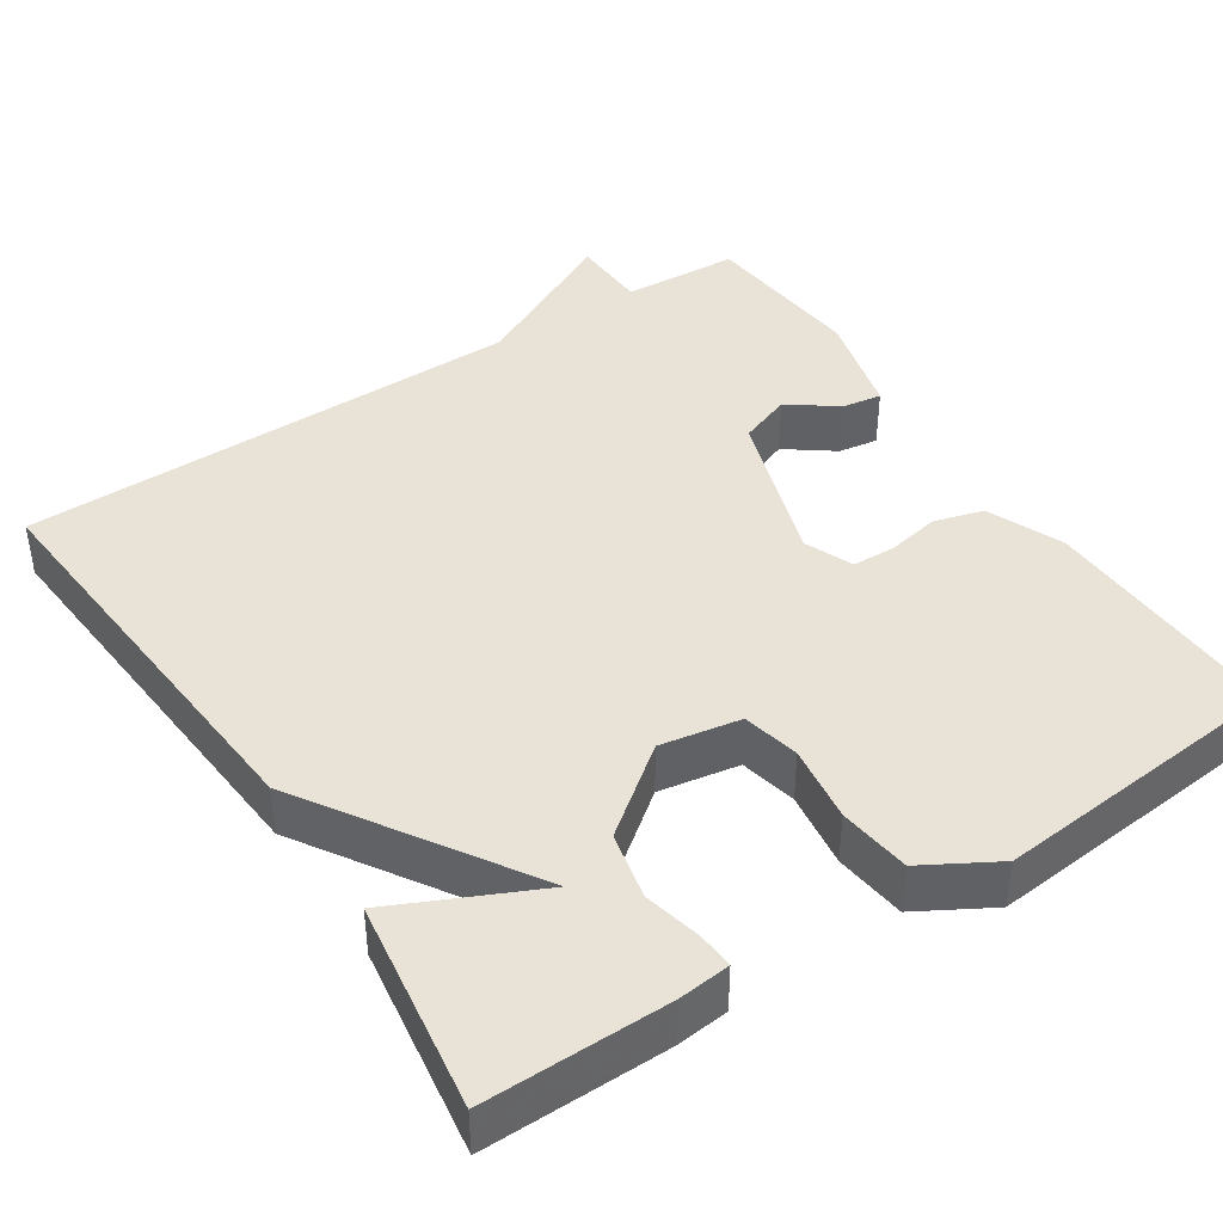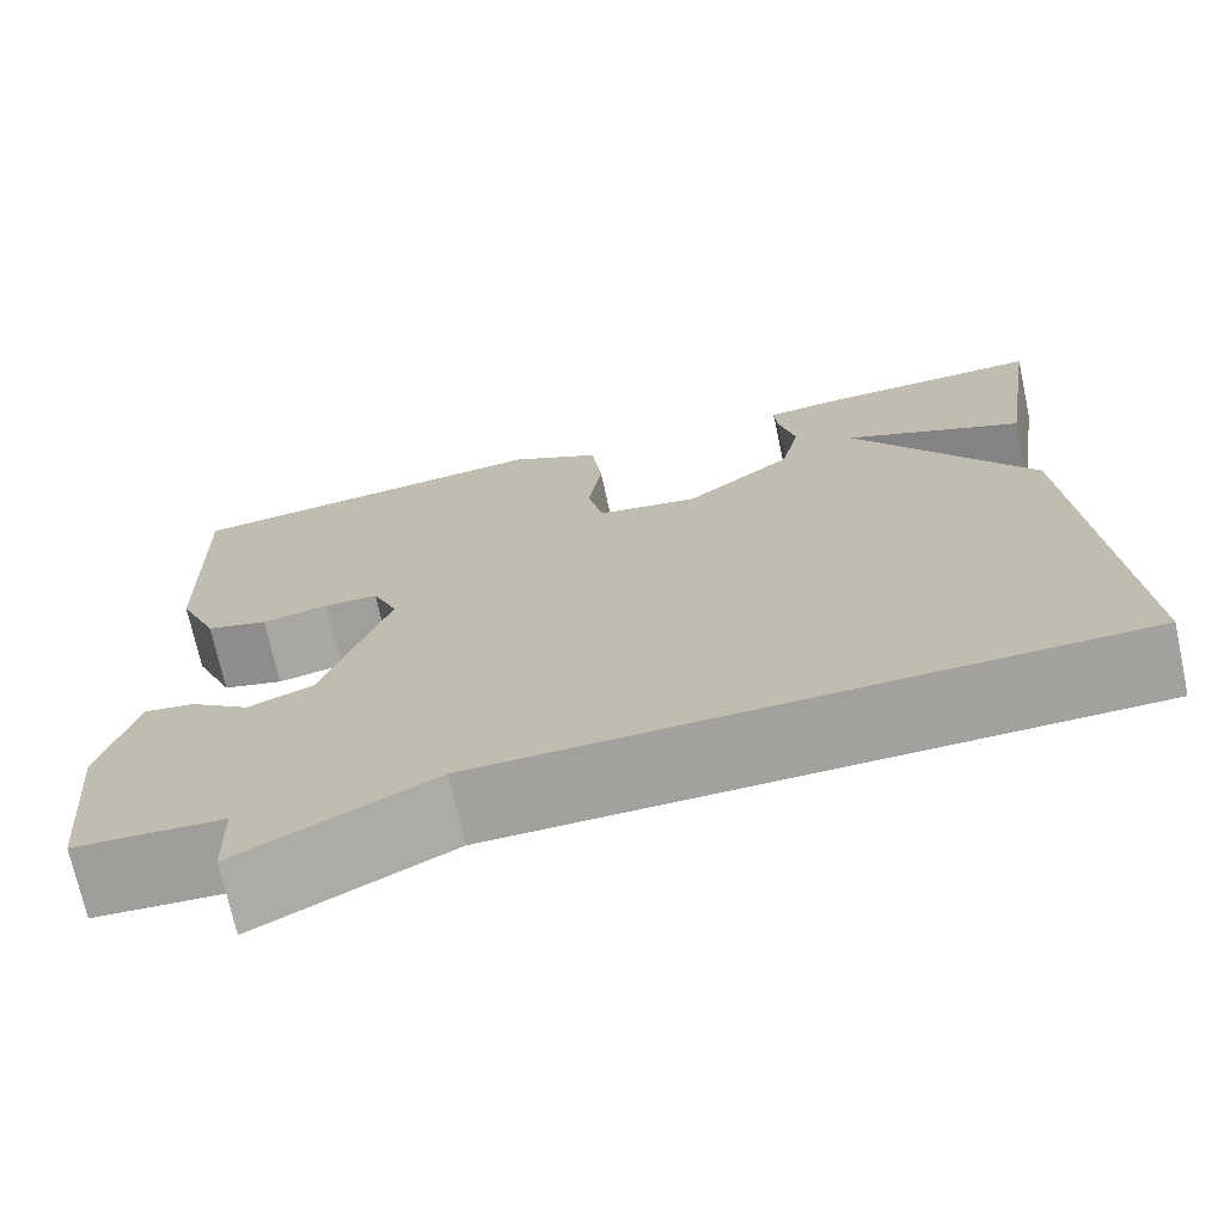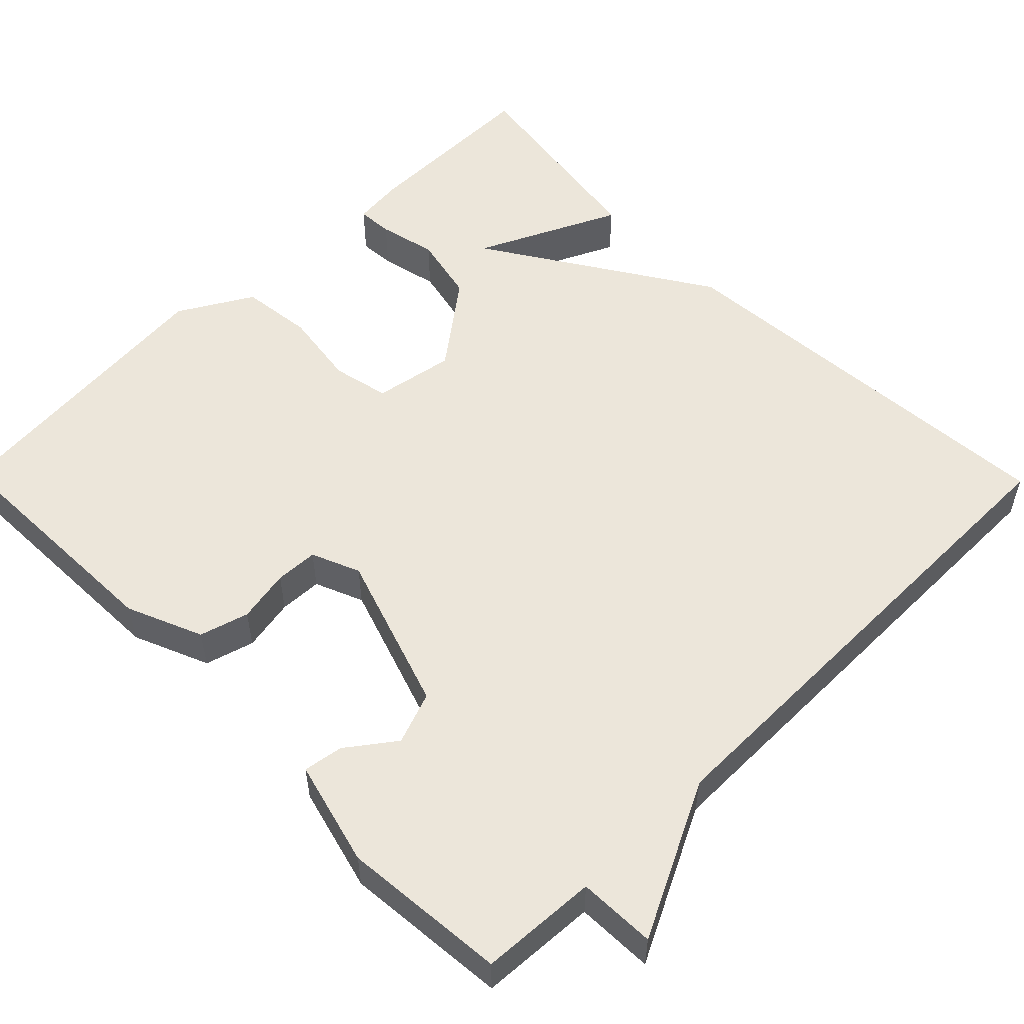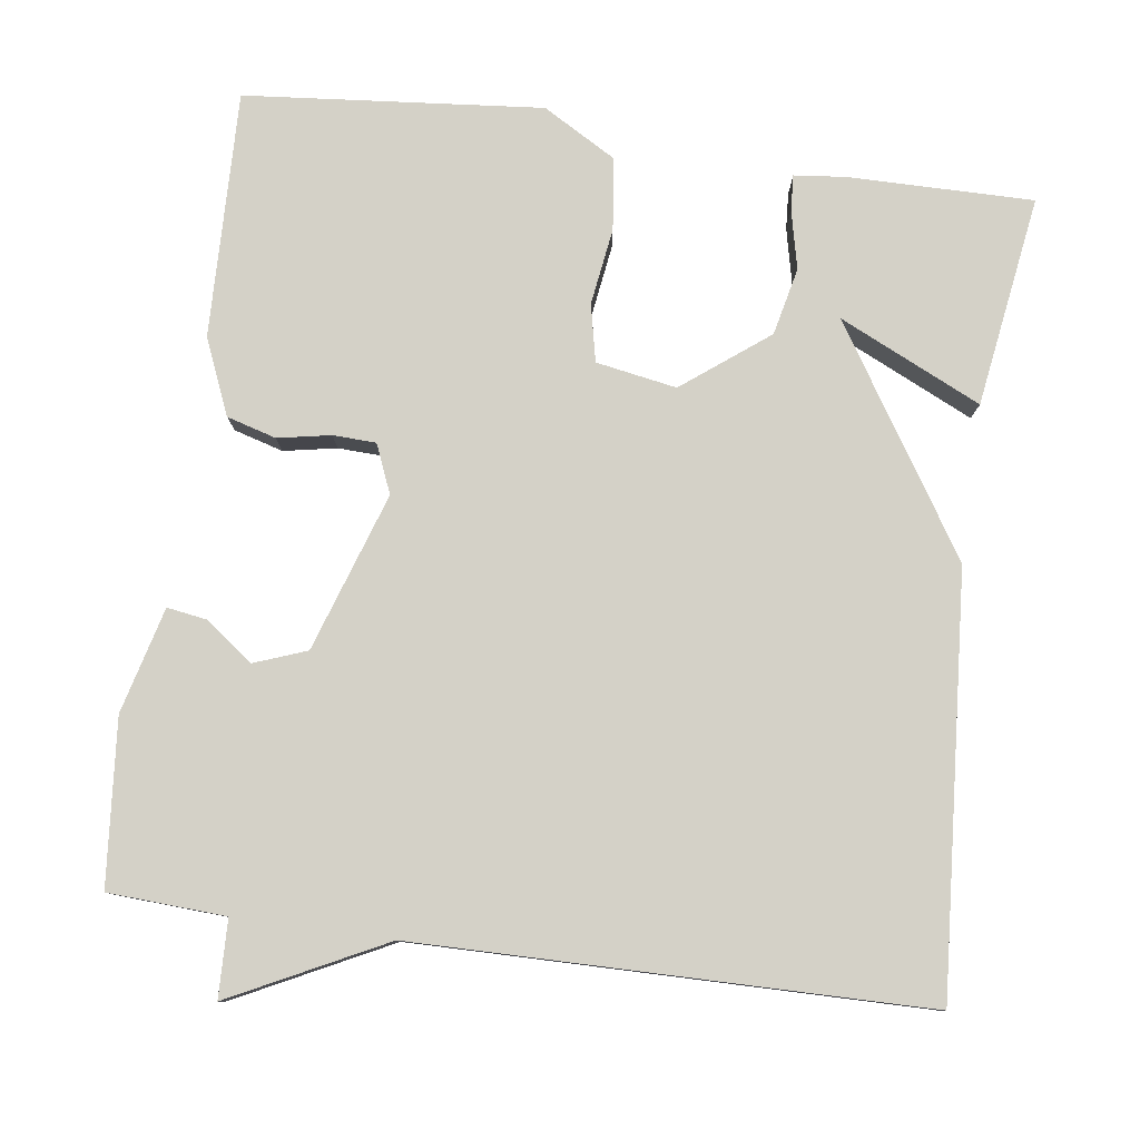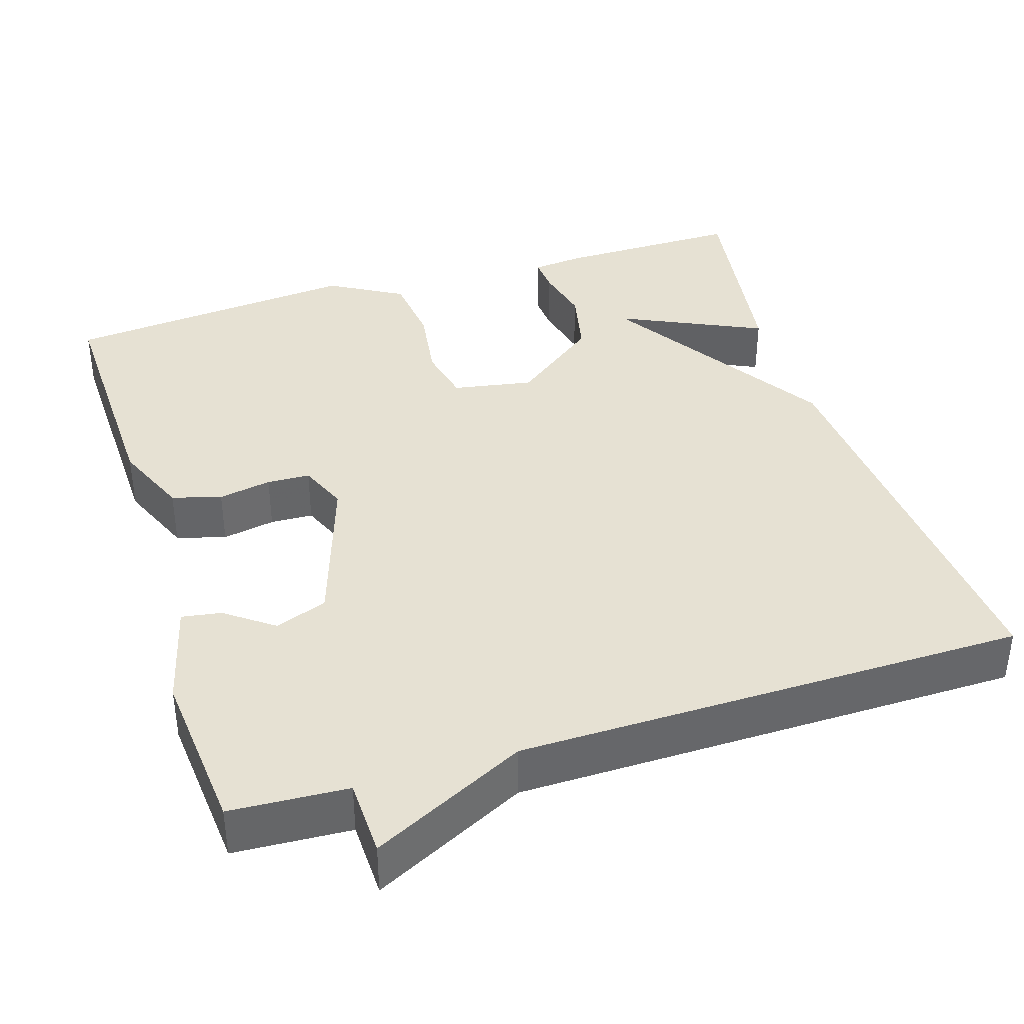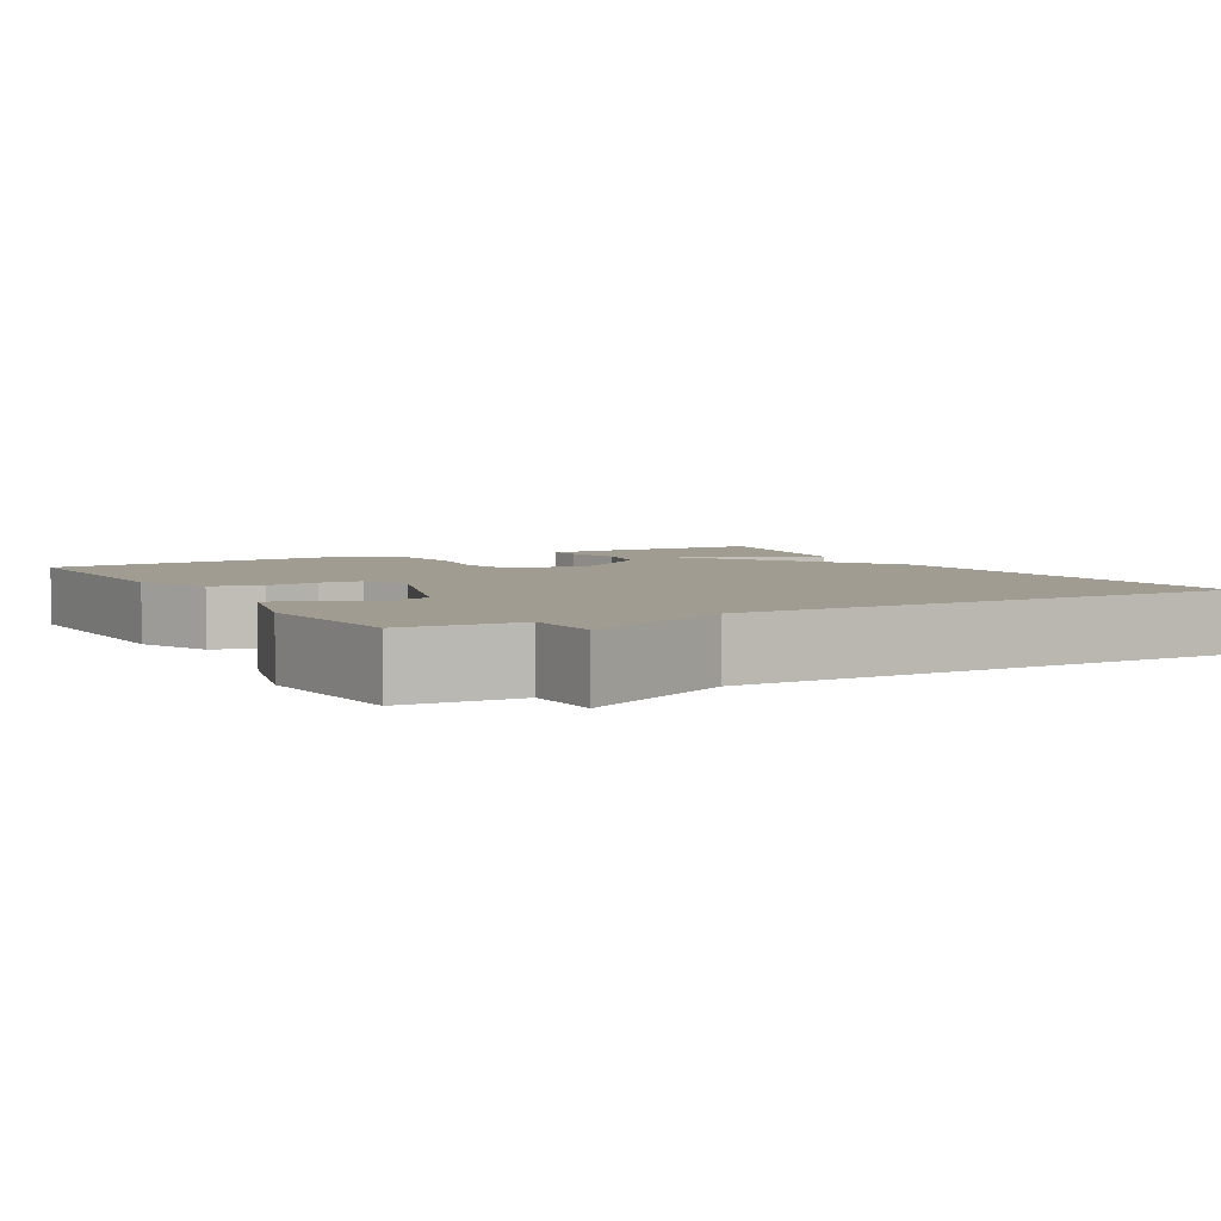
<metadata>
{"format":"obj","ext":"obj","renderer":"f3d","projection":"perspective","resolution":1024,"background":"white","views":[{"elev":41.9,"azim":-33.3,"up":"+Y"},{"elev":-71.9,"azim":-167.7,"up":"+Z"},{"elev":54.3,"azim":135.5,"up":"+Y"},{"elev":79.8,"azim":-172.1,"up":"+Y"},{"elev":38.7,"azim":162.6,"up":"+Y"},{"elev":4.5,"azim":151.0,"up":"+Y"}]}
</metadata>
<code>
v 0.5 0.07 -0.5
v 0.35 0.07 -0.508
v 0.347 0.07 -0.607
v 0.15 0.07 -0.508
v -0.5 0.07 -0.5
v -0.46 0.07 0.031
v -0.278 0.07 0.316
v -0.46 0.07 0.231
v -0.5 0.07 0.5
v -0.264 0.07 0.498
v -0.198 0.07 0.491
v -0.201 0.07 0.445
v -0.218 0.07 0.371
v -0.199 0.07 0.285
v -0.09 0.07 0.201
v 0.013 0.07 0.219
v 0.029 0.07 0.292
v 0.015 0.07 0.39
v 0.026 0.07 0.482
v 0.12 0.07 0.536
v 0.5 0.07 0.5
v 0.491 0.07 0.186
v 0.45 0.07 0.089
v 0.387 0.07 0.071
v 0.319 0.07 0.084
v 0.264 0.07 0.082
v 0.238 0.07 0.02
v 0.305 0.07 -0.182
v 0.372 0.07 -0.207
v 0.433 0.07 -0.162
v 0.484 0.07 -0.154
v 0.519 0.07 -0.289
v 0.5 0 -0.5
v 0.35 0 -0.508
v 0.347 0 -0.607
v 0.15 0 -0.508
v -0.5 0 -0.5
v -0.46 0 0.031
v -0.278 0 0.316
v -0.46 0 0.231
v -0.5 0 0.5
v -0.264 0 0.498
v -0.198 0 0.491
v -0.201 0 0.445
v -0.218 0 0.371
v -0.199 0 0.285
v -0.09 0 0.201
v 0.013 0 0.219
v 0.029 0 0.292
v 0.015 0 0.39
v 0.026 0 0.482
v 0.12 0 0.536
v 0.5 0 0.5
v 0.491 0 0.186
v 0.45 0 0.089
v 0.387 0 0.071
v 0.319 0 0.084
v 0.264 0 0.082
v 0.238 0 0.02
v 0.305 0 -0.182
v 0.372 0 -0.207
v 0.433 0 -0.162
v 0.484 0 -0.154
v 0.519 0 -0.289
f 32 1 2
f 31 32 2
f 30 31 2
f 29 30 2
f 28 29 2
f 2 3 4
f 28 2 4
f 27 28 4
f 23 24 25
f 22 23 25
f 21 22 25
f 20 21 25
f 19 20 25
f 18 19 25
f 17 18 25
f 16 17 25 26
f 15 16 26 27
f 11 12 13
f 10 11 13
f 9 10 13
f 8 9 13
f 7 8 13
f 7 13 14
f 6 7 14 15
f 6 15 27
f 5 6 27
f 4 5 27
f 34 33 64
f 34 64 63
f 34 63 62
f 34 62 61
f 34 61 60
f 36 35 34
f 36 34 60
f 36 60 59
f 57 56 55
f 57 55 54
f 57 54 53
f 57 53 52
f 57 52 51
f 57 51 50
f 57 50 49
f 58 57 49 48
f 59 58 48 47
f 45 44 43
f 45 43 42
f 45 42 41
f 45 41 40
f 45 40 39
f 46 45 39
f 47 46 39 38
f 59 47 38
f 59 38 37
f 59 37 36
f 1 33 34 2
f 2 34 35 3
f 3 35 36 4
f 4 36 37 5
f 5 37 38 6
f 6 38 39 7
f 7 39 40 8
f 8 40 41 9
f 9 41 42 10
f 10 42 43 11
f 11 43 44 12
f 12 44 45 13
f 13 45 46 14
f 14 46 47 15
f 15 47 48 16
f 16 48 49 17
f 17 49 50 18
f 18 50 51 19
f 19 51 52 20
f 20 52 53 21
f 21 53 54 22
f 22 54 55 23
f 23 55 56 24
f 24 56 57 25
f 25 57 58 26
f 26 58 59 27
f 27 59 60 28
f 28 60 61 29
f 29 61 62 30
f 30 62 63 31
f 31 63 64 32
f 32 64 33 1

</code>
